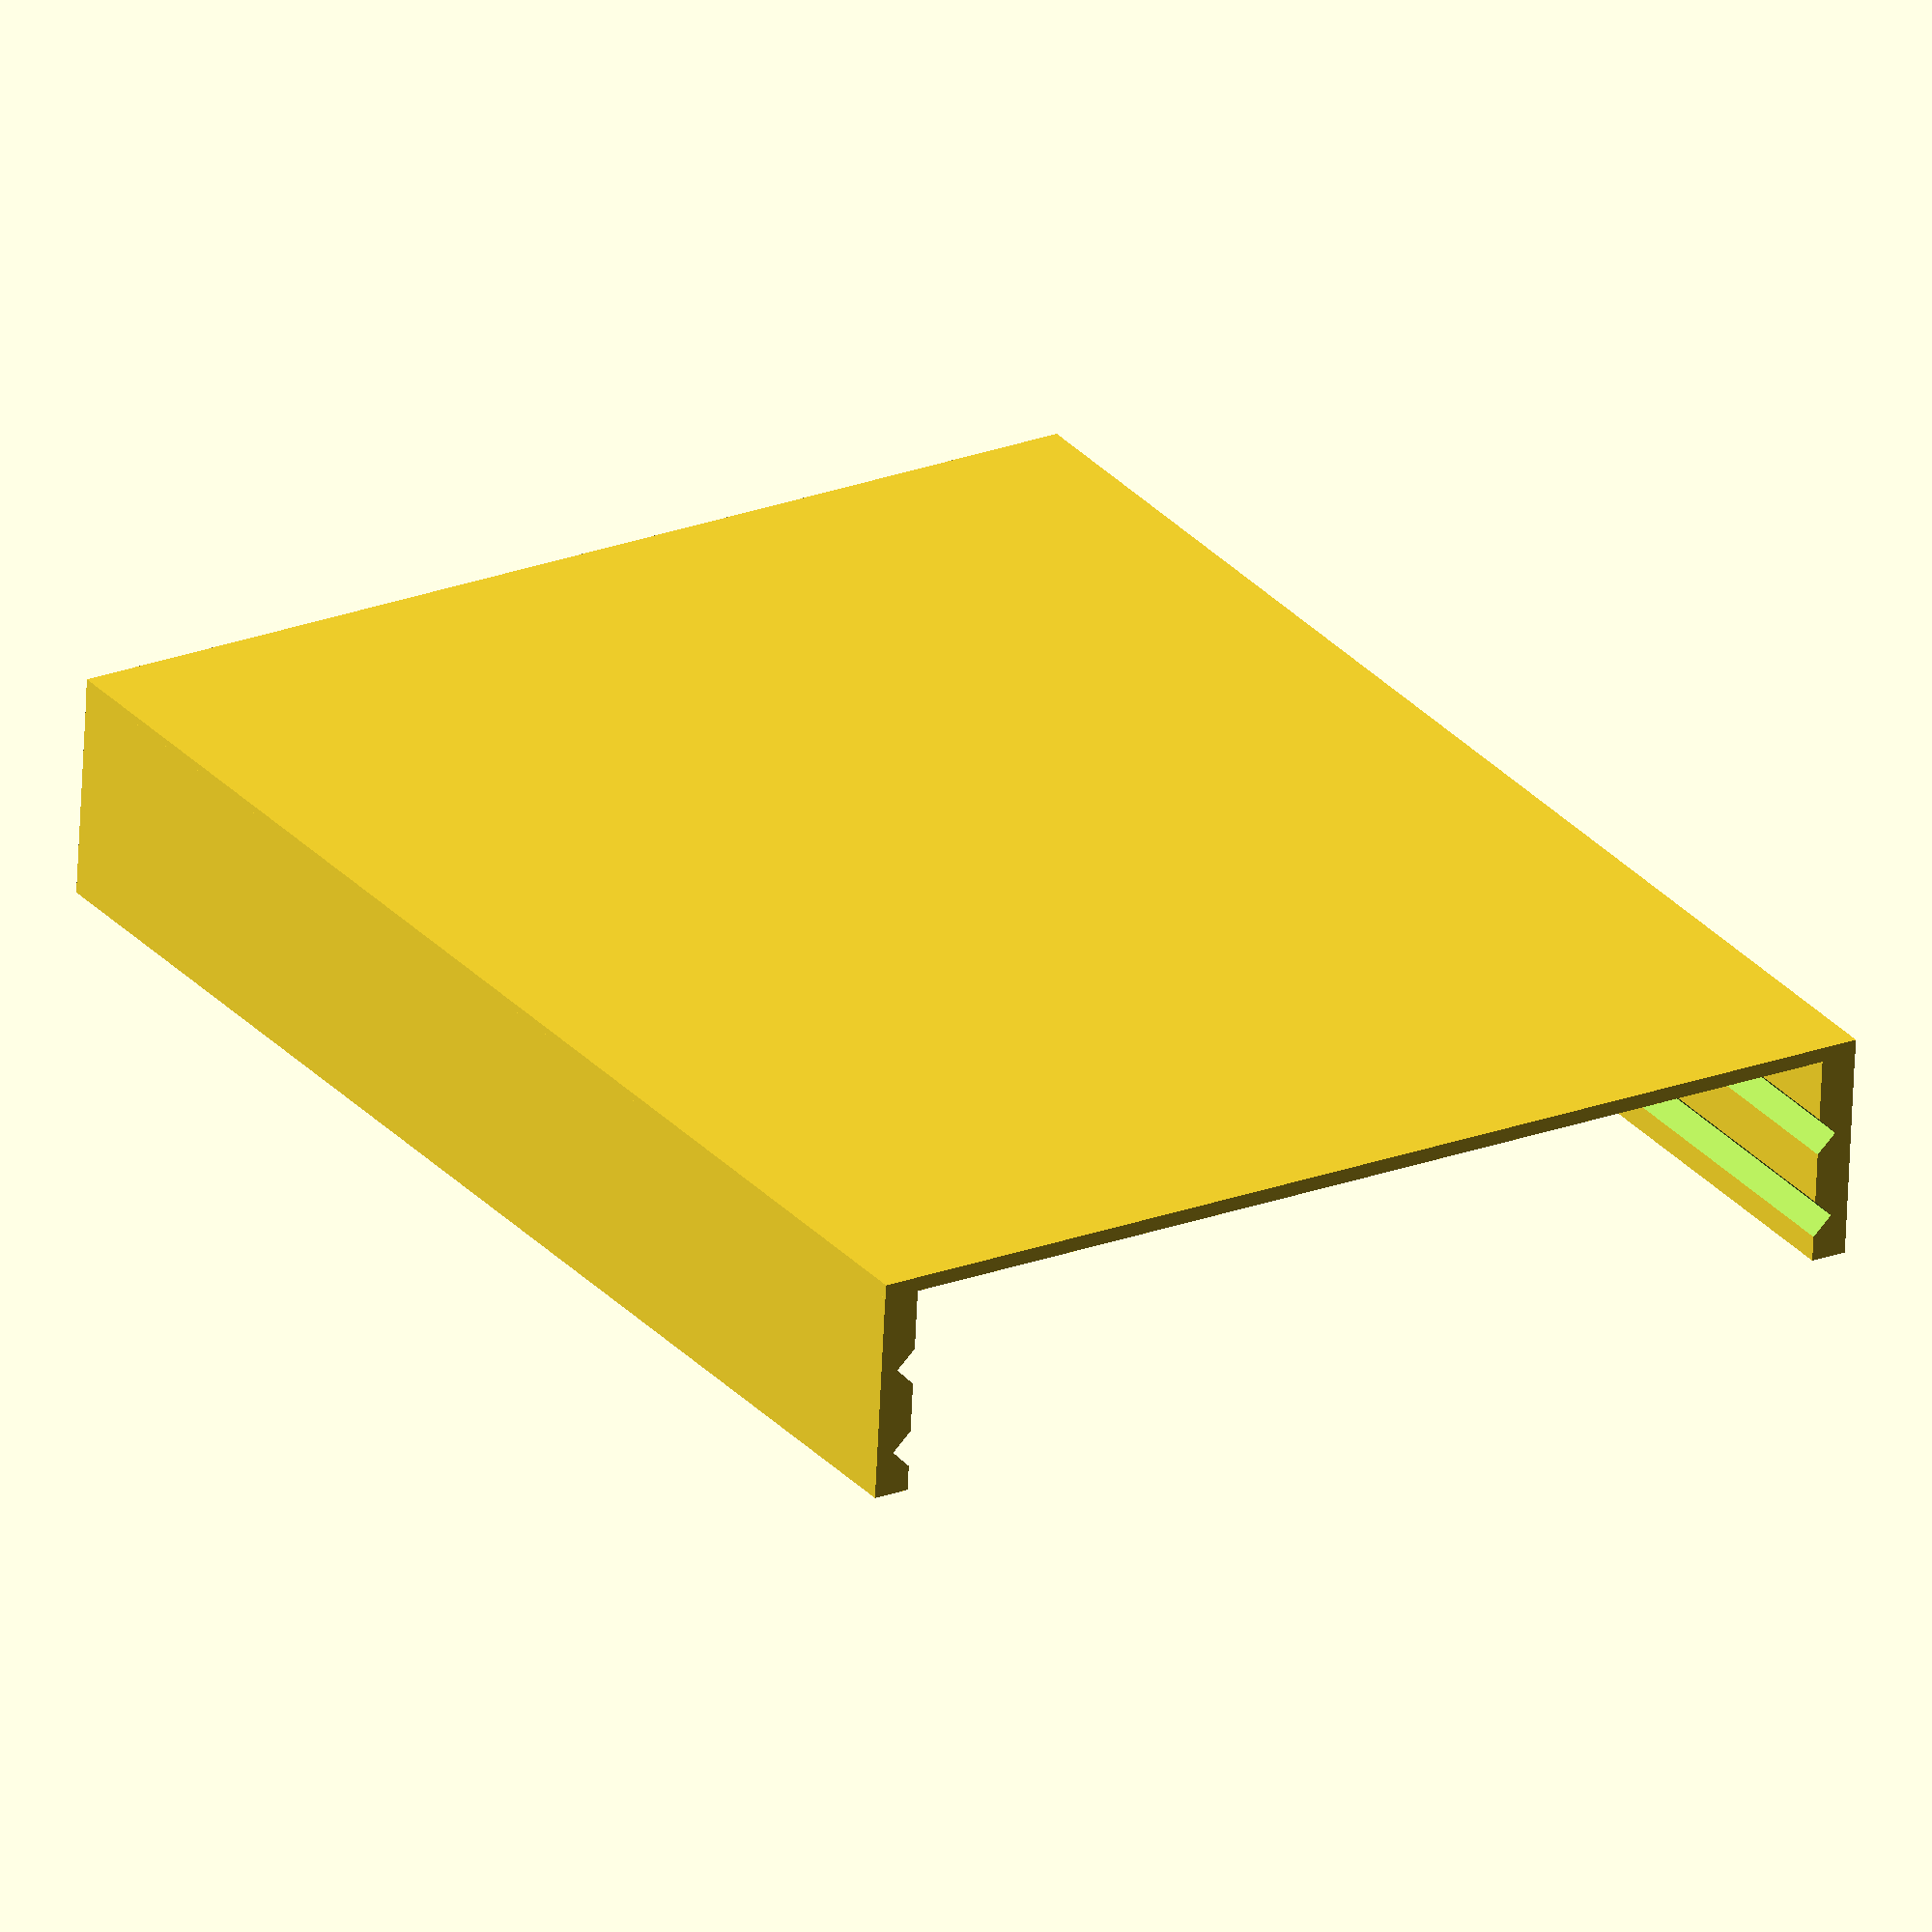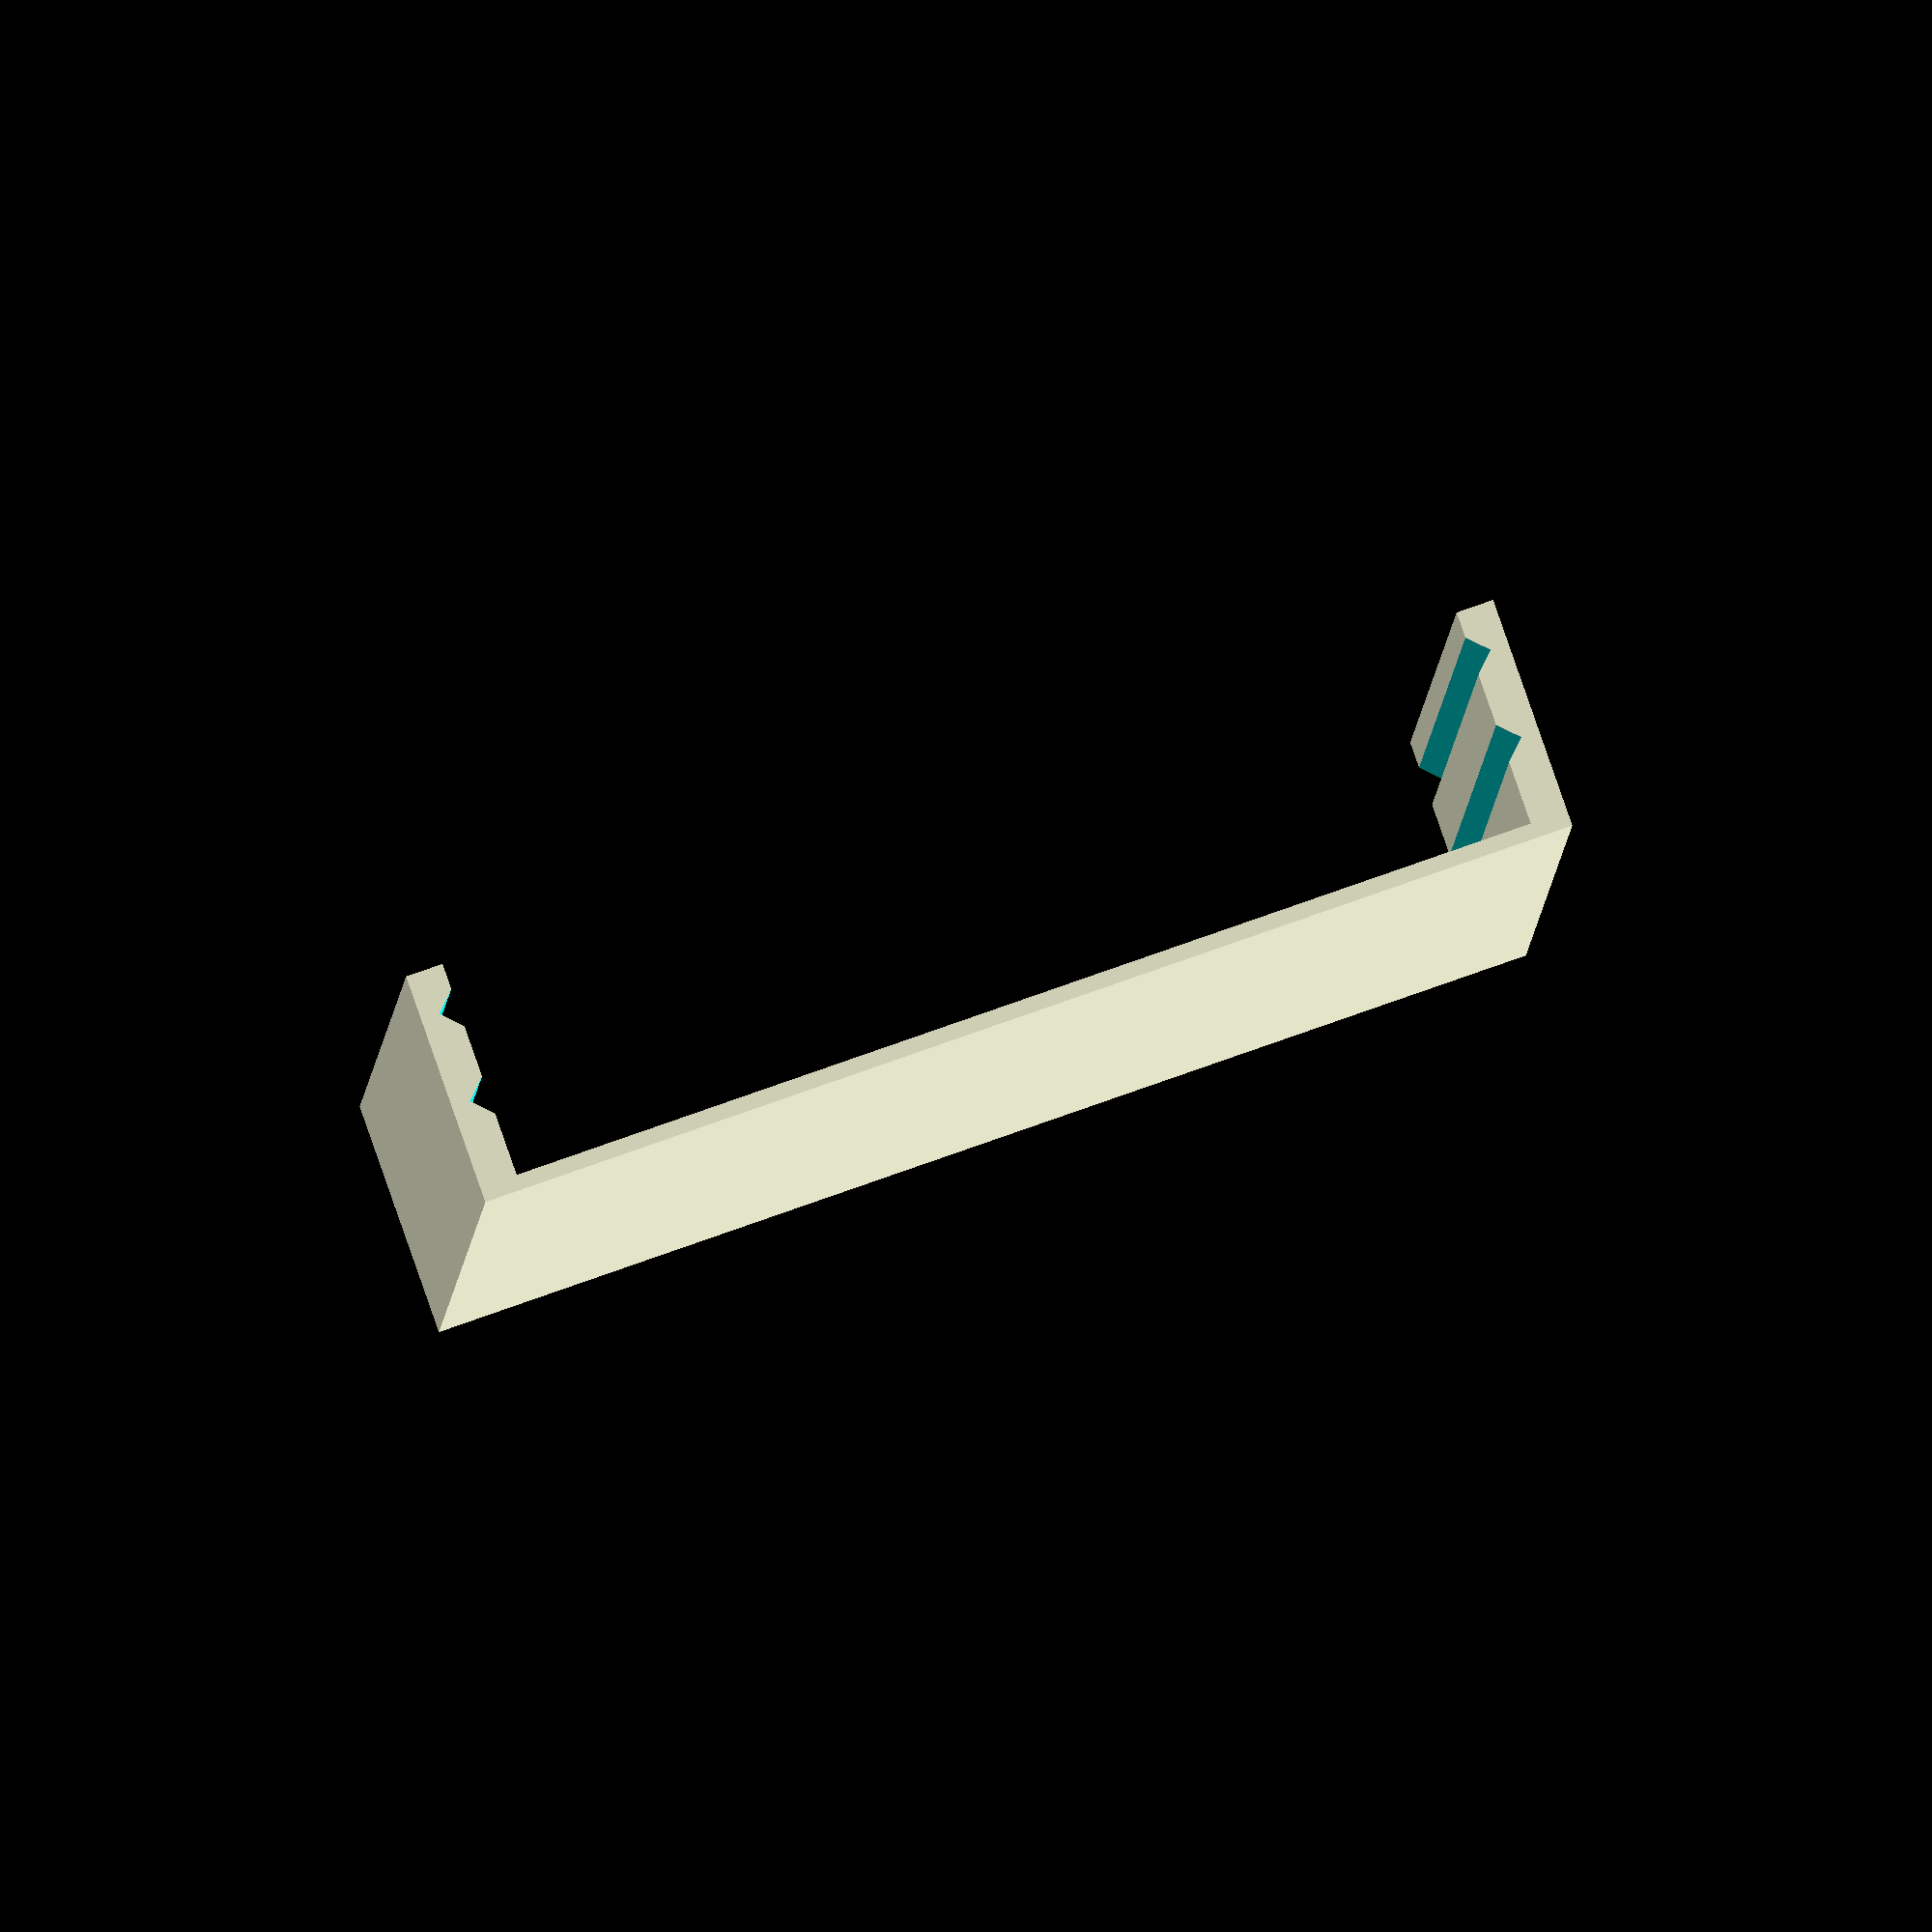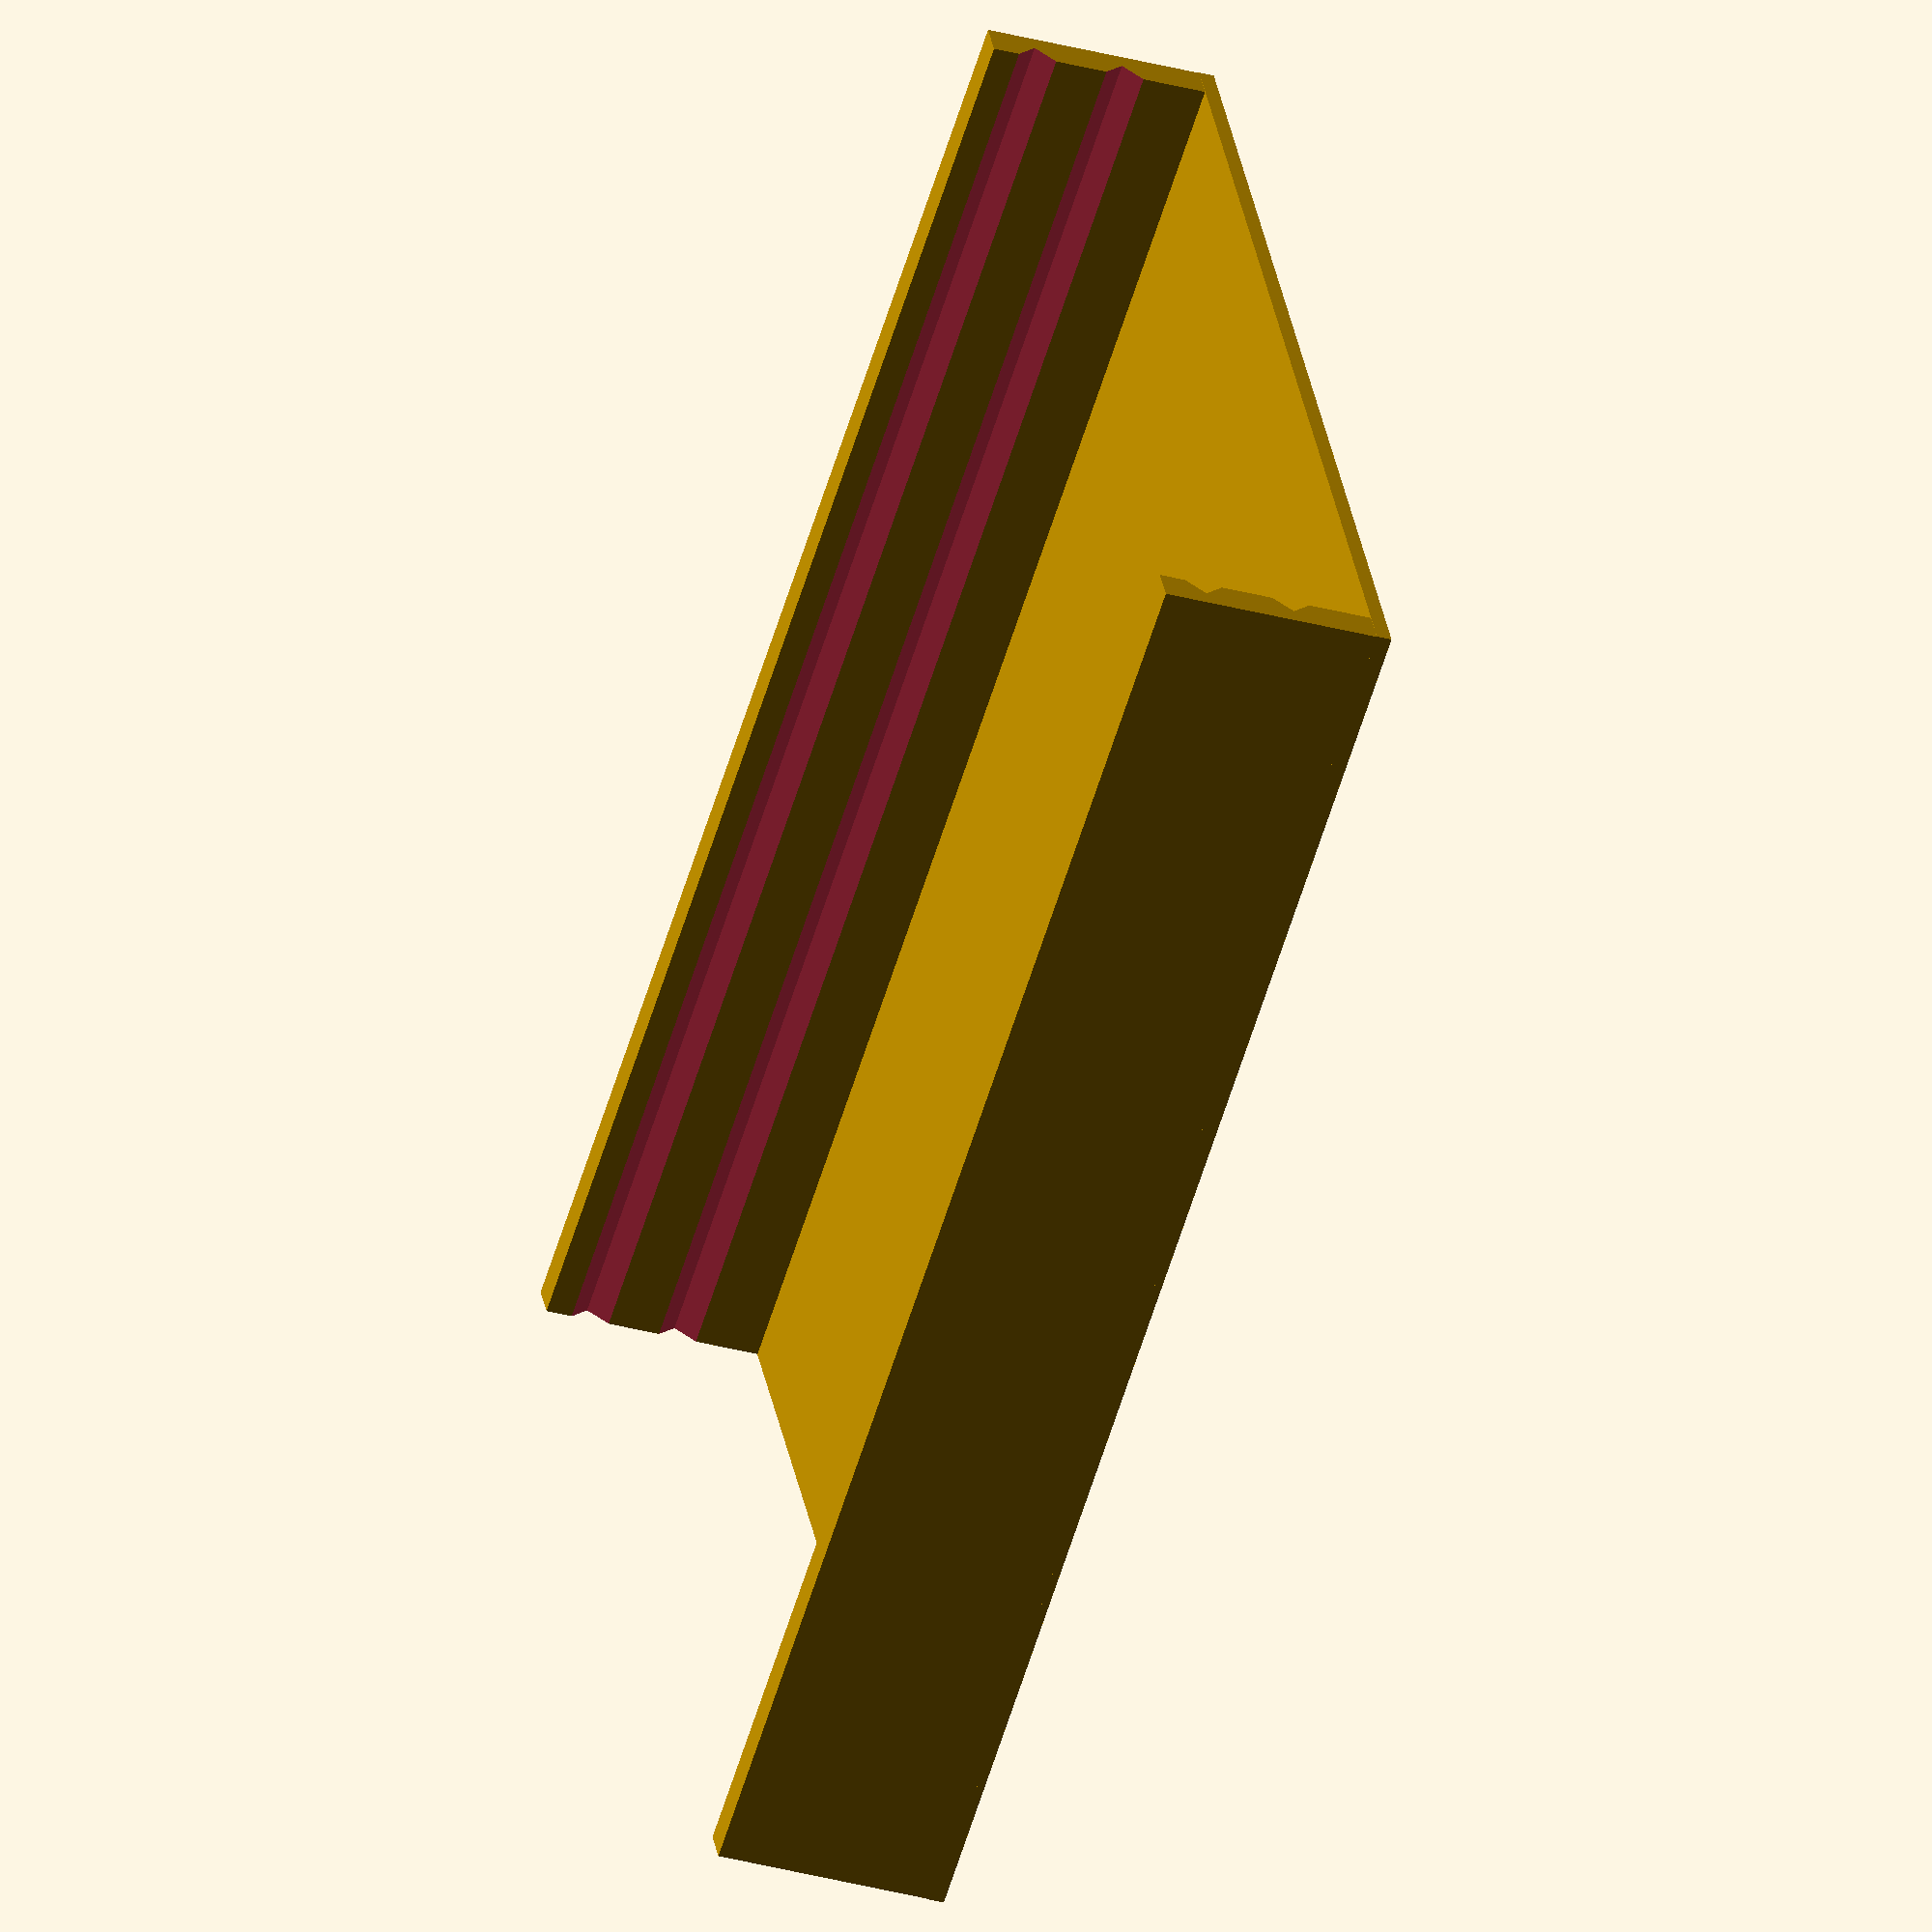
<openscad>
$fn = 100;
union()
{
  translate(v = [0, 0, -15])
  {
    cube(size = [192, 149, 2], center = true);
  }
  rotate(a = 90, v = [1, 0, 0])
  {
    translate(v = [0, 0, -72])
    {
      union()
      {
        scale(v = [4, 1, 1])
        {
          difference()
          {
            cube(size = [47.97, 30, 5], center = true);
            translate(v = [0, 3, 0])
            {
              union()
              {
                translate(v = [0, -6, 0])
                {
                  translate(v = [0, 0, 2.5])
                  {
                    rotate(a = 45, v = [1, 0, 0])
                    {
                      cube(size = [48, 3.6, 3.6], center = true);
                    }
                  }
                }
                translate(v = [0, 6, 0])
                {
                  translate(v = [0, 0, 2.5])
                  {
                    rotate(a = 45, v = [1, 0, 0])
                    {
                      cube(size = [48, 3.6, 3.6], center = true);
                    }
                  }
                }
              }
            }
          }
        }
        translate(v = [0, 0, 144])
        {
          rotate(a = 180, v = [0, 1, 0])
          {
            scale(v = [4, 1, 1])
            {
              difference()
              {
                cube(size = [47.97, 30, 5], center = true);
                translate(v = [0, 3, 0])
                {
                  union()
                  {
                    translate(v = [0, -6, 0])
                    {
                      translate(v = [0, 0, 2.5])
                      {
                        rotate(a = 45, v = [1, 0, 0])
                        {
                          cube(size = [48, 3.6, 3.6], center = true);
                        }
                      }
                    }
                    translate(v = [0, 6, 0])
                    {
                      translate(v = [0, 0, 2.5])
                      {
                        rotate(a = 45, v = [1, 0, 0])
                        {
                          cube(size = [48, 3.6, 3.6], center = true);
                        }
                      }
                    }
                  }
                }
              }
            }
          }
        }
      }
    }
  }
}

</openscad>
<views>
elev=62.7 azim=302.6 roll=177.4 proj=o view=solid
elev=274.4 azim=88.1 roll=160.7 proj=o view=solid
elev=34.6 azim=152.9 roll=70.2 proj=o view=wireframe
</views>
